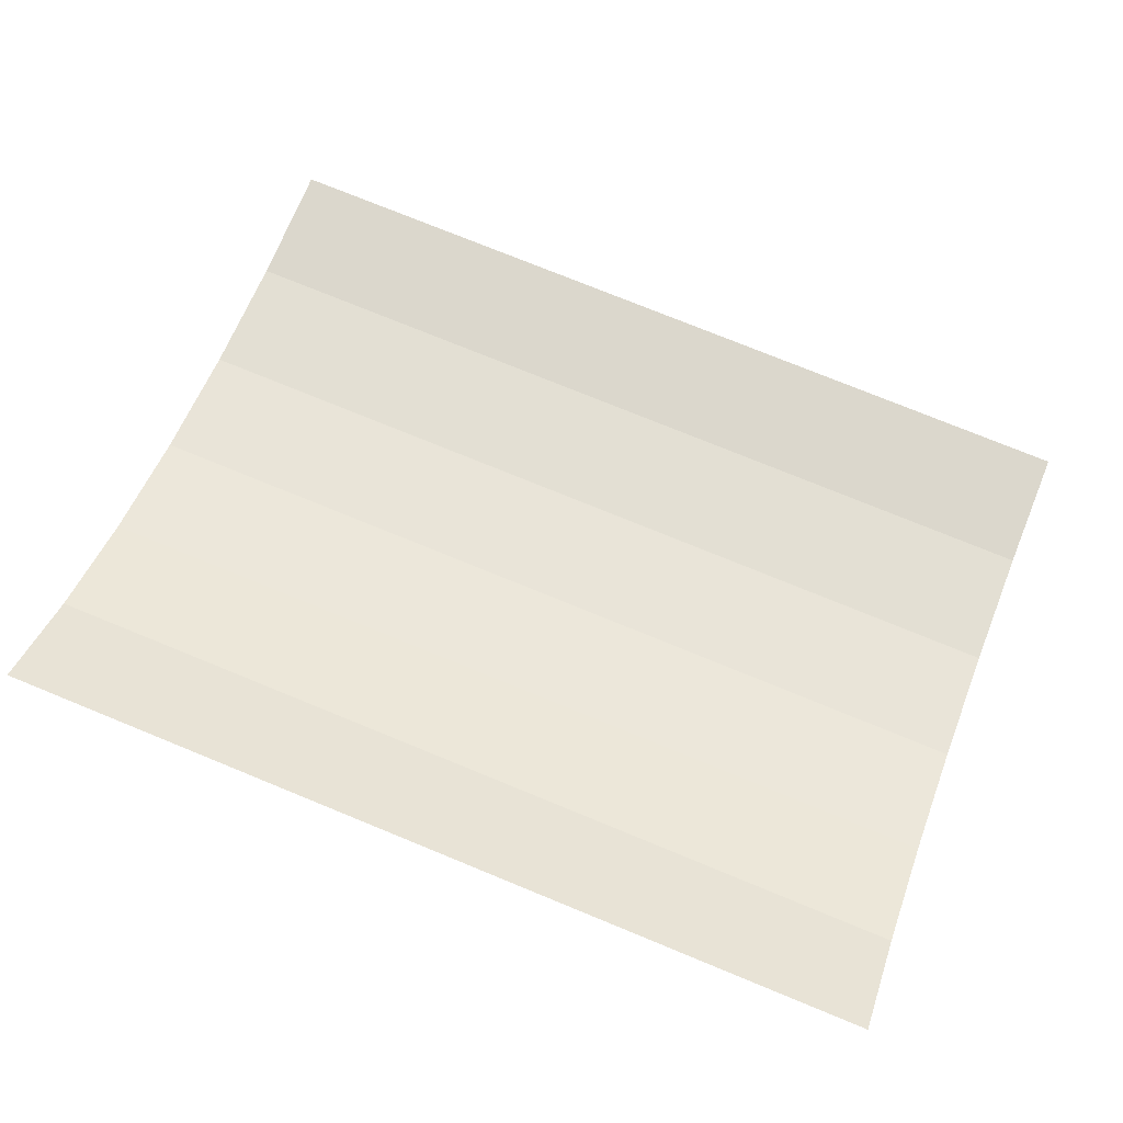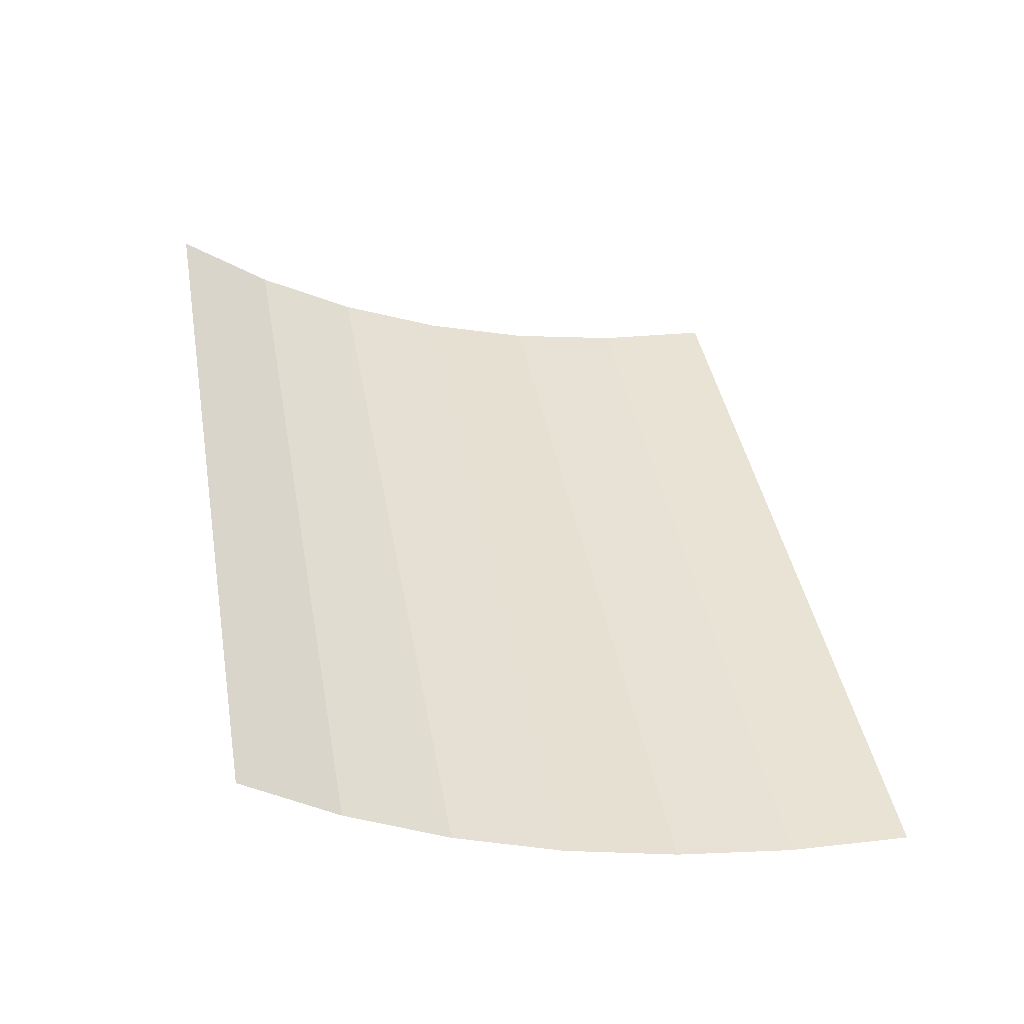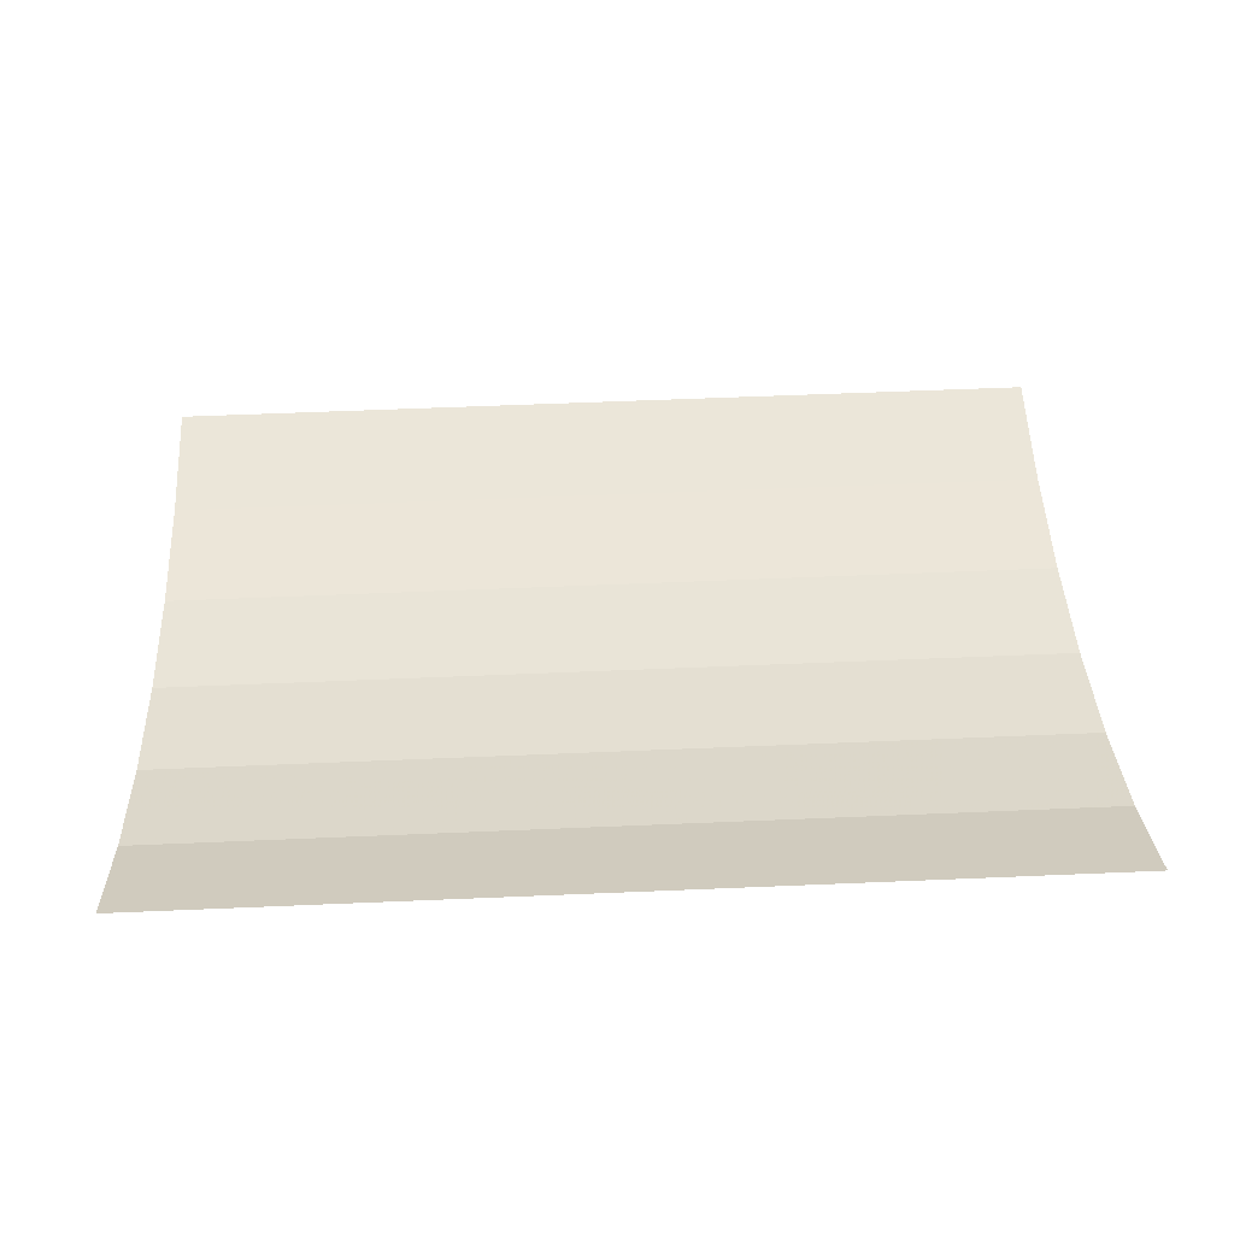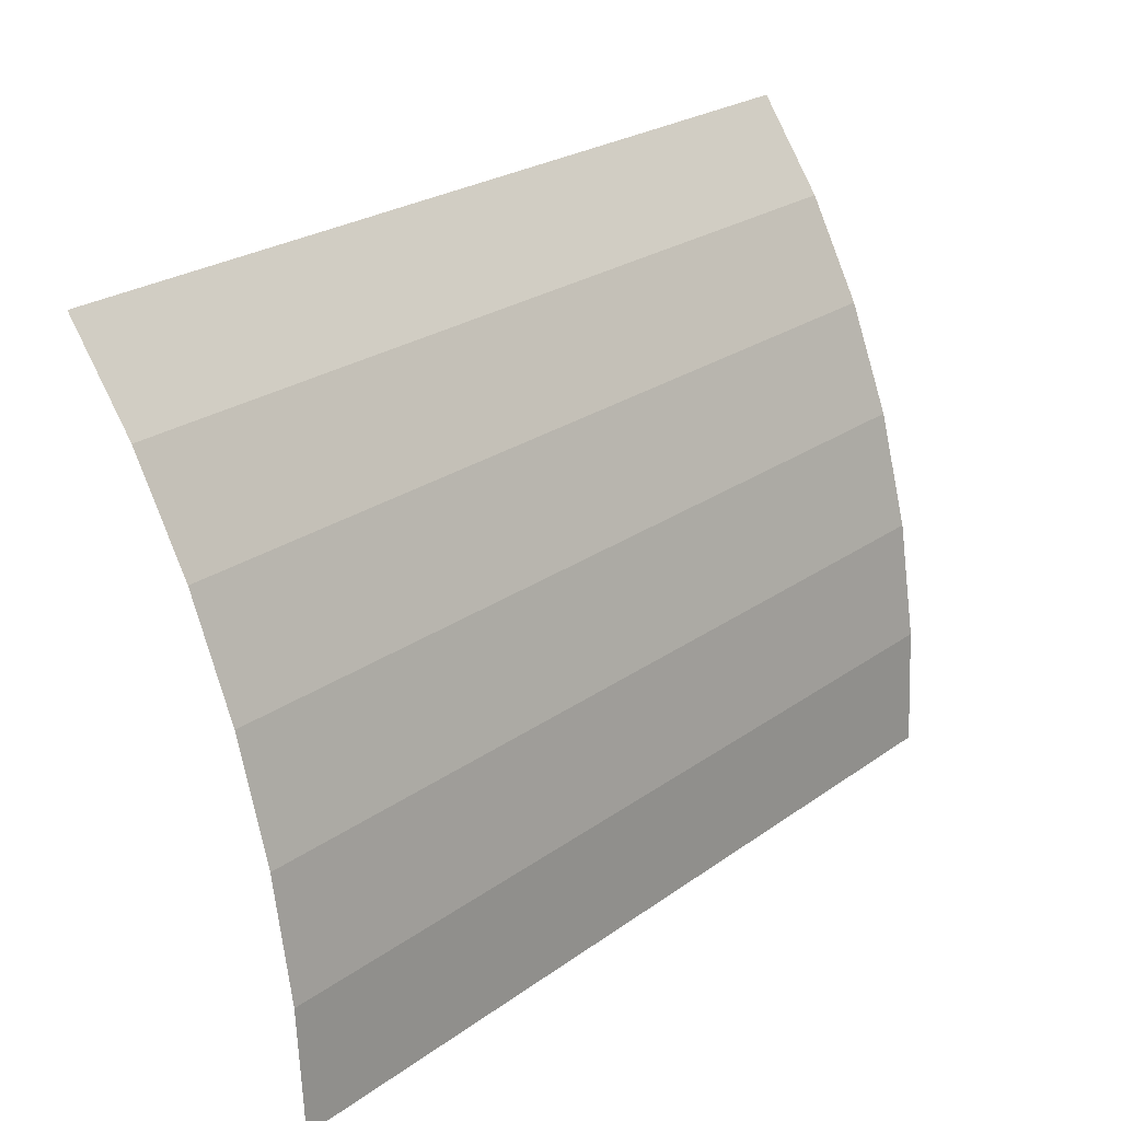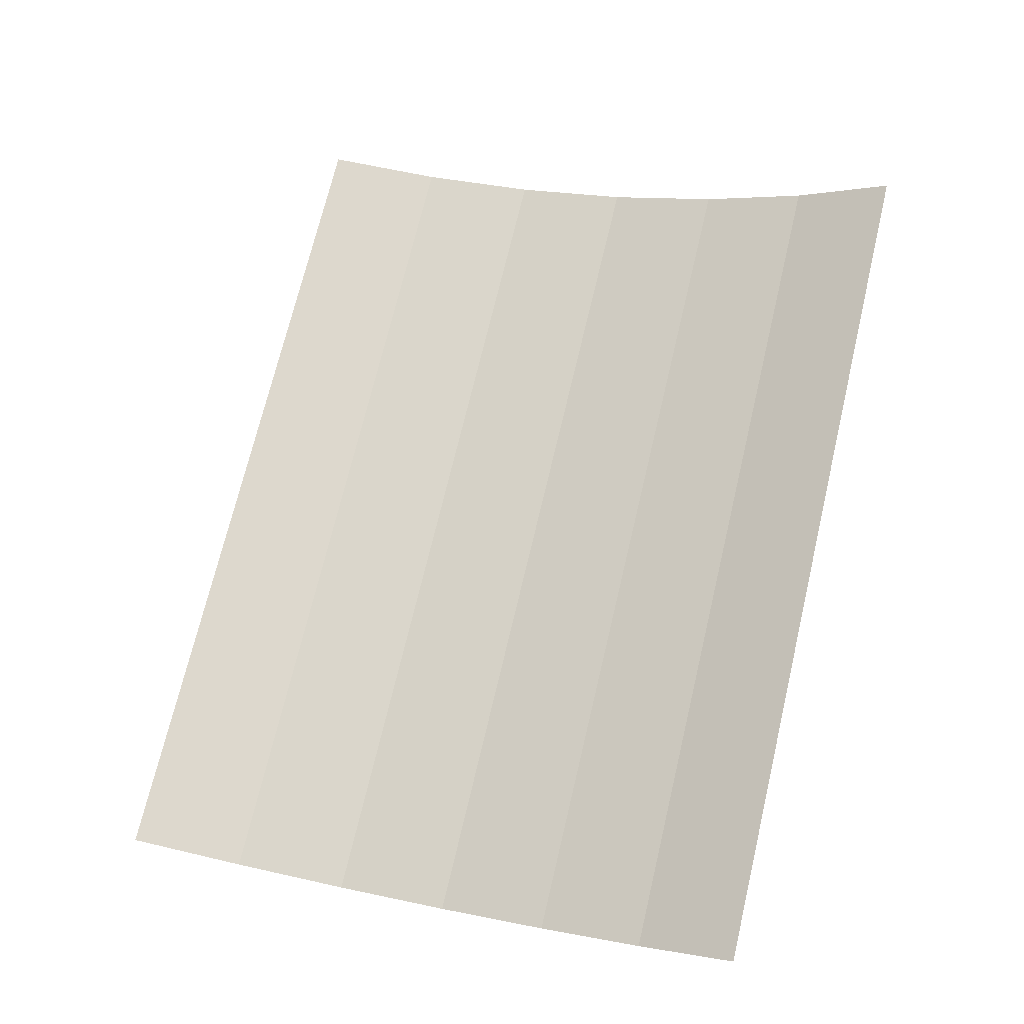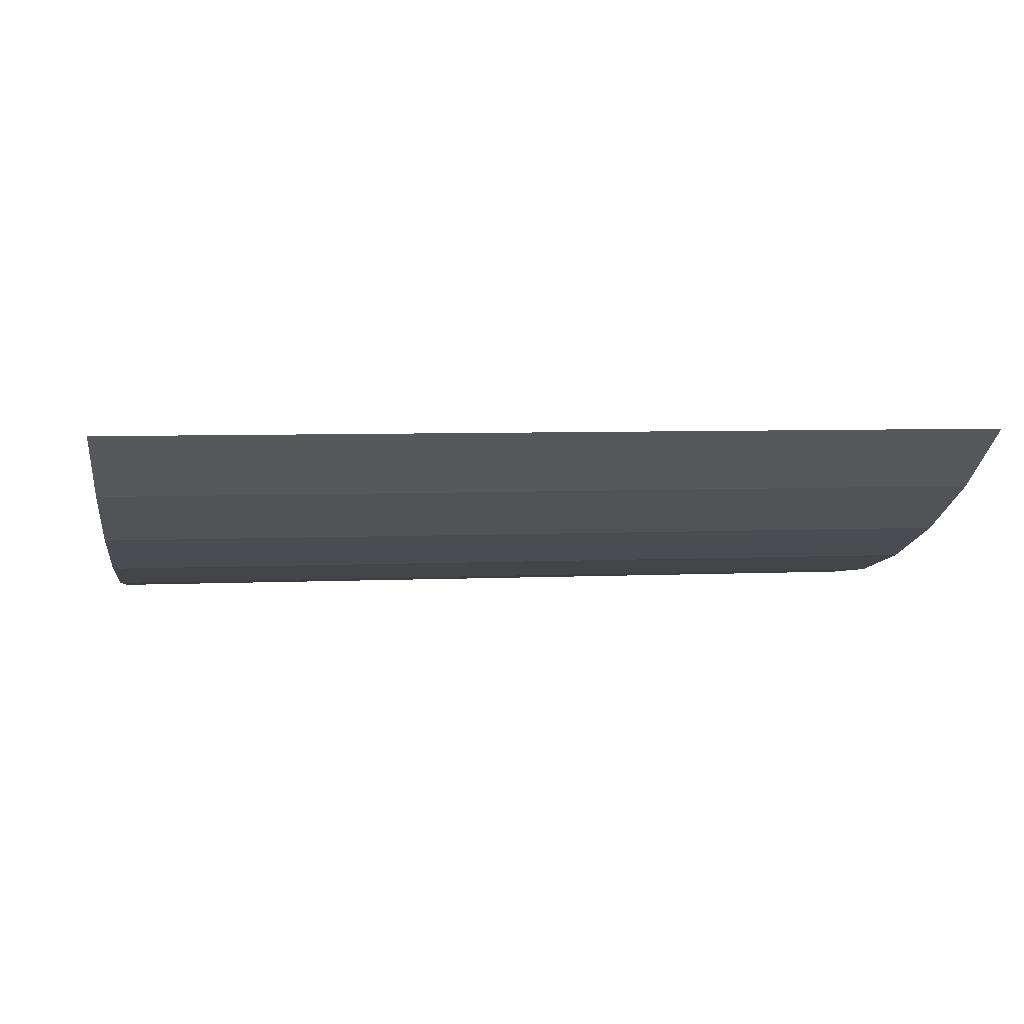
<metadata>
{"format":"obj","ext":"obj","renderer":"f3d","projection":"perspective","resolution":1024,"background":"white","views":[{"elev":76.2,"azim":22.2,"up":"+Y"},{"elev":41.5,"azim":79.9,"up":"+Y"},{"elev":58.9,"azim":-2.5,"up":"+Y"},{"elev":25.1,"azim":-48.7,"up":"+Z"},{"elev":71.8,"azim":-76.6,"up":"+Y"},{"elev":5.9,"azim":-7.8,"up":"+Y"}]}
</metadata>
<code>
v -0.8082 0.1164 1.098
v -0.405 0.04077 0.625
v -0.2462 0.04582 0.6566
v -0.1115 0.06021 0.7466
v -0.8082 0.1164 1.098
v -0.1115 0.06021 0.7466
v -0.02159 0.08174 0.8812
v 0.01 0.1071 1.04
v -0.8082 0.1164 1.098
v -0.02159 0.1439 1.199
v -0.1115 0.1806 1.333
v -0.2462 0.2052 1.423
v -0.8082 0.1164 1.098
v -0.2462 0.2052 1.423
v -0.405 0.2138 1.455
v -0.5638 0.2052 1.423
v 0.7994 0.1039 1.02
v 0.7895 0.09595 0.97
v 0.7994 0.08799 0.9203
v 0.8276 0.1106 1.062
v 0.7994 0.08799 0.9203
v 1.04 0.1039 1.02
v 1.011 0.1106 1.062
v 0.9692 0.1152 1.09
v 0.7994 0.08799 0.9203
v 0.9692 0.1152 1.09
v 0.9195 0.1164 1.098
v 0.8698 0.1152 1.09
v 0.8698 0.1152 1.09
v 0.8276 0.1106 1.062
v 0.7994 0.08799 0.9203
v 1.263 0.02748 0.5181
v 1.009 0.0192 0.3621
v 1.027 0.01291 0.2435
v 1.296 0.02067 0.3898
v 0.98 0.0255 0.4808
v 1.009 0.0192 0.3621
v 1.263 0.02748 0.5181
v 1.253 0.02936 0.5537
v 1.318 0.01387 0.2616
v 1.296 0.02067 0.3898
v 1.027 0.01291 0.2435
v 1.039 0.006455 0.1217
v 1.318 0.01387 0.2616
v 1.039 0.006455 0.1217
v 1.043 0 0
v 1.334 0.006935 0.1308
v 1.334 0.006935 0.1308
v 1.043 0 0
v 1.341 0 0
v 0.9022 0.05436 0.71
v 0.9451 0.03603 0.5954
v 1.174 0.0633 0.7659
v 1.11 0.08416 0.8963
v 1.04 0.1039 1.02
v 0.854 0.07173 0.8186
v 0.9022 0.05436 0.71
v 1.11 0.08416 0.8963
v 1.04 0.1039 1.02
v 0.7994 0.08799 0.9203
v 0.854 0.07173 0.8186
v 1.174 0.0633 0.7659
v 0.9451 0.03603 0.5954
v 0.9581 0.02936 0.5537
v 1.222 0.04349 0.642
v 1.253 0.02936 0.5537
v 0.9581 0.02936 0.5537
v 0.98 0.0255 0.4808
v 1.222 0.04349 0.642
v 0.9581 0.02936 0.5537
v 1.253 0.02936 0.5537
v 2 0.1164 1.098
v 0.9195 0.1164 1.098
v 0.9692 0.1152 1.09
v 2 0.1164 1.098
v 0.9692 0.1152 1.09
v 1.011 0.1106 1.062
v 2 0.1164 1.098
v 1.011 0.1106 1.062
v 1.04 0.1039 1.02
v 2 0.1164 1.098
v 1.04 0.1039 1.02
v 1.11 0.08416 0.8963
v 2 0.1164 1.098
v 1.11 0.08416 0.8963
v 1.174 0.0633 0.7659
v 2 0.02936 0.5537
v 1.174 0.0633 0.7659
v 1.222 0.04349 0.642
v 2 0.02936 0.5537
v 1.222 0.04349 0.642
v 1.253 0.02936 0.5537
v 2 0.02936 0.5537
v 1.253 0.02936 0.5537
v 1.263 0.02748 0.5181
v 2 0.02936 0.5537
v 2 0.02936 0.5537
v 1.263 0.02748 0.5181
v 1.296 0.02067 0.3898
v 2 0.02936 0.5537
v 1.296 0.02067 0.3898
v 1.318 0.01387 0.2616
v 2 0 0
v 1.318 0.01387 0.2616
v 1.334 0.006935 0.1308
v 2 0 0
v 1.334 0.006935 0.1308
v 1.341 0 0
v 2 0 0
v -2 0.02936 0.5537
v -2 0 0
v 1.043 0 0
v 1.039 0.006455 0.1217
v -2 0.02936 0.5537
v 1.039 0.006455 0.1217
v 1.027 0.01291 0.2435
v 1.009 0.0192 0.3621
v -2 0.02936 0.5537
v 1.009 0.0192 0.3621
v 0.98 0.0255 0.4808
v 0.9581 0.02936 0.5537
v -0.405 0.04077 0.625
v -2 0.02936 0.5537
v 0.9581 0.02936 0.5537
v -0.2462 0.04582 0.6566
v -0.405 0.04077 0.625
v 0.9581 0.02936 0.5537
v 0.9451 0.03603 0.5954
v -0.2462 0.04582 0.6566
v 0.9451 0.03603 0.5954
v 0.9022 0.05436 0.71
v -0.1115 0.06021 0.7466
v -0.1115 0.06021 0.7466
v 0.9022 0.05436 0.71
v 0.854 0.07173 0.8186
v -0.02159 0.08174 0.8812
v 0.7994 0.08799 0.9203
v -0.02159 0.08174 0.8812
v 0.854 0.07173 0.8186
v -0.02159 0.08174 0.8812
v 0.7994 0.08799 0.9203
v 0.7895 0.09595 0.97
v 0.01 0.1071 1.04
v 0.01 0.1071 1.04
v 0.7895 0.09595 0.97
v 0.7994 0.1039 1.02
v 0.8276 0.1106 1.062
v 0.01 0.1071 1.04
v 0.7994 0.1039 1.02
v 0.8276 0.1106 1.062
v 0.8698 0.1152 1.09
v -0.001846 0.1164 1.098
v -0.02159 0.1439 1.199
v -0.8082 0.1164 1.098
v -0.001846 0.1164 1.098
v -0.001846 0.1164 1.098
v -0.8082 0.1164 1.098
v 0.01 0.1071 1.04
v -0.5638 0.04582 0.6566
v -0.405 0.04077 0.625
v -0.8082 0.1164 1.098
v -0.6984 0.06021 0.7466
v -0.7884 0.08174 0.8812
v -0.6984 0.06021 0.7466
v -0.8082 0.1164 1.098
v -0.82 0.1071 1.04
v -0.6984 0.1806 1.333
v -0.7884 0.1439 1.199
v -0.8082 0.1164 1.098
v -0.5638 0.2052 1.423
v -0.001846 0.1164 1.098
v 0.01 0.1071 1.04
v 0.8276 0.1106 1.062
v -0.02159 0.1439 1.199
v -0.001846 0.1164 1.098
v 0.9195 0.1164 1.098
v -0.1115 0.1806 1.333
v -0.02159 0.1439 1.199
v 0.9195 0.1164 1.098
v 2 0.2598 1.624
v 2 0.2598 1.624
v -0.2462 0.2052 1.423
v -0.1115 0.1806 1.333
v 2 0.2598 1.624
v -0.405 0.2138 1.455
v -0.2462 0.2052 1.423
v 2 0.2598 1.624
v -2 0.2598 1.624
v -0.405 0.2138 1.455
v -2 0.2598 1.624
v -0.5638 0.2052 1.423
v -0.405 0.2138 1.455
v -2 0.2598 1.624
v -0.6984 0.1806 1.333
v -0.5638 0.2052 1.423
v -0.7884 0.1439 1.199
v -0.6984 0.1806 1.333
v -2 0.2598 1.624
v -2 0.1164 1.098
v -0.7884 0.1439 1.199
v -2 0.1164 1.098
v -0.8082 0.1164 1.098
v -0.82 0.1071 1.04
v -0.8082 0.1164 1.098
v -2 0.1164 1.098
v -2 0.02936 0.5537
v -0.82 0.1071 1.04
v -2 0.02936 0.5537
v -0.7884 0.08174 0.8812
v -0.7884 0.08174 0.8812
v -2 0.02936 0.5537
v -0.6984 0.06021 0.7466
v -0.6984 0.06021 0.7466
v -2 0.02936 0.5537
v -0.5638 0.04582 0.6566
v -0.5638 0.04582 0.6566
v -2 0.02936 0.5537
v -0.405 0.04077 0.625
v 2 0.2598 1.624
v 0.9195 0.1164 1.098
v 2 0.1164 1.098
v 2 0.4575 2.121
v -2 0.4575 2.121
v -2 0.2598 1.624
v 2 0.2598 1.624
v 2 0.7054 2.583
v -2 0.7054 2.583
v -2 0.4575 2.121
v 2 0.4575 2.121
v 2 1 3
v -2 1 3
v -2 0.7054 2.583
v 2 0.7054 2.583
v 0.8698 0.1152 1.09
v 0.9195 0.1164 1.098
v -0.001846 0.1164 1.098
g mesh7374644
f 1 2 3
f 3 4 1
f 5 6 7
f 7 8 5
f 9 10 11
f 11 12 9
f 13 14 15
f 15 16 13
f 17 18 19
f 19 20 17
f 21 22 23
f 23 24 21
f 25 26 27
f 27 28 25
f 29 30 31
f 32 33 34
f 34 35 32
f 36 37 38
f 38 39 36
f 40 41 42
f 42 43 40
f 44 45 46
f 46 47 44
f 48 49 50
f 51 52 53
f 53 54 51
f 55 56 57
f 57 58 55
f 59 60 61
f 62 63 64
f 64 65 62
f 66 67 68
f 69 70 71
f 72 73 74
f 75 76 77
f 78 79 80
f 81 82 83
f 84 85 86
f 86 87 84
f 88 89 90
f 91 92 93
f 94 95 96
f 97 98 99
f 100 101 102
f 102 103 100
f 104 105 106
f 107 108 109
f 110 111 112
f 112 113 110
f 114 115 116
f 116 117 114
f 118 119 120
f 120 121 118
f 122 123 124
f 125 126 127
f 127 128 125
f 129 130 131
f 131 132 129
f 133 134 135
f 135 136 133
f 137 138 139
f 140 141 142
f 142 143 140
f 144 145 146
f 147 148 149
f 150 151 152
f 153 154 155
f 156 157 158
f 159 160 161
f 161 162 159
f 163 164 165
f 165 166 163
f 167 168 169
f 169 170 167
f 171 172 173
f 174 175 176
f 177 178 179
f 179 180 177
f 181 182 183
f 184 185 186
f 187 188 189
f 190 191 192
f 193 194 195
f 196 197 198
f 198 199 196
f 200 201 202
f 203 204 205
f 205 206 203
f 207 208 209
f 210 211 212
f 213 214 215
f 216 217 218
f 219 220 221
f 222 223 224
f 224 225 222
f 226 227 228
f 228 229 226
f 230 231 232
f 232 233 230
f 234 235 236

</code>
